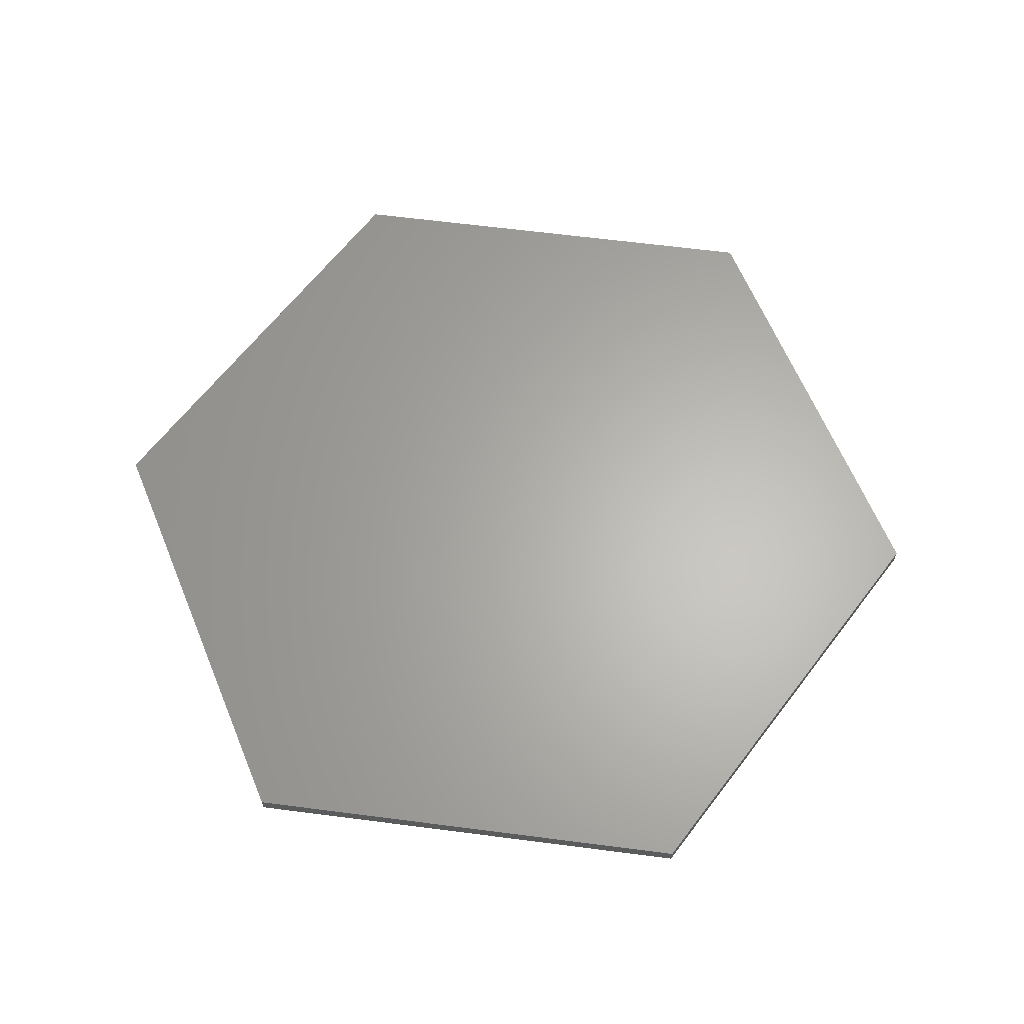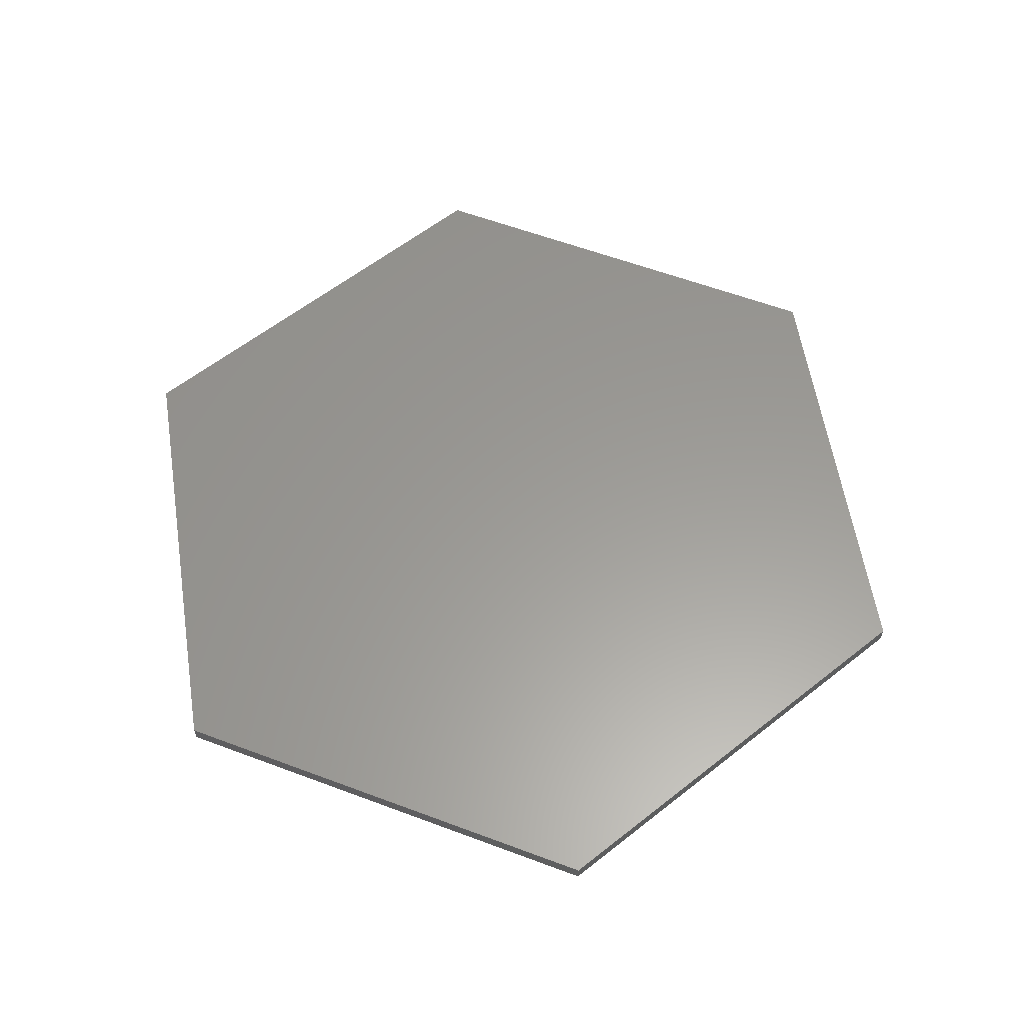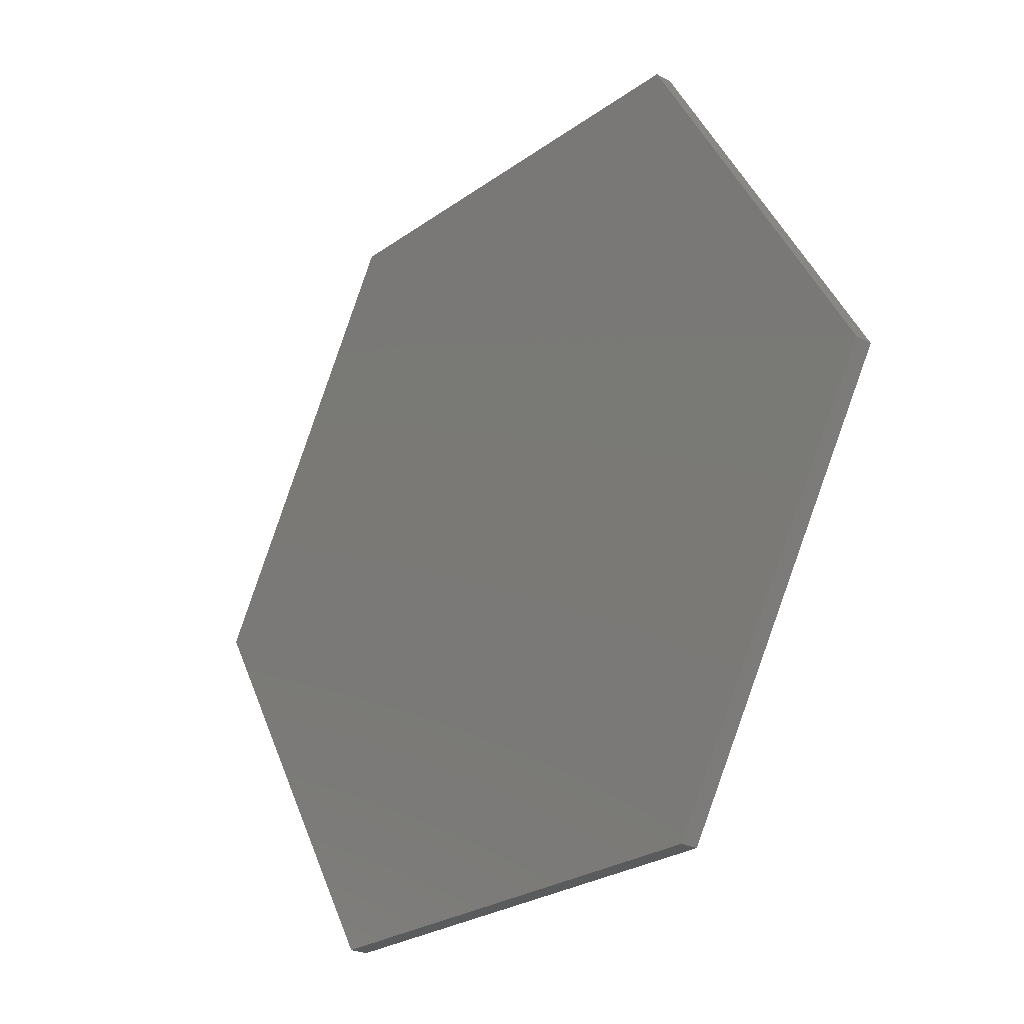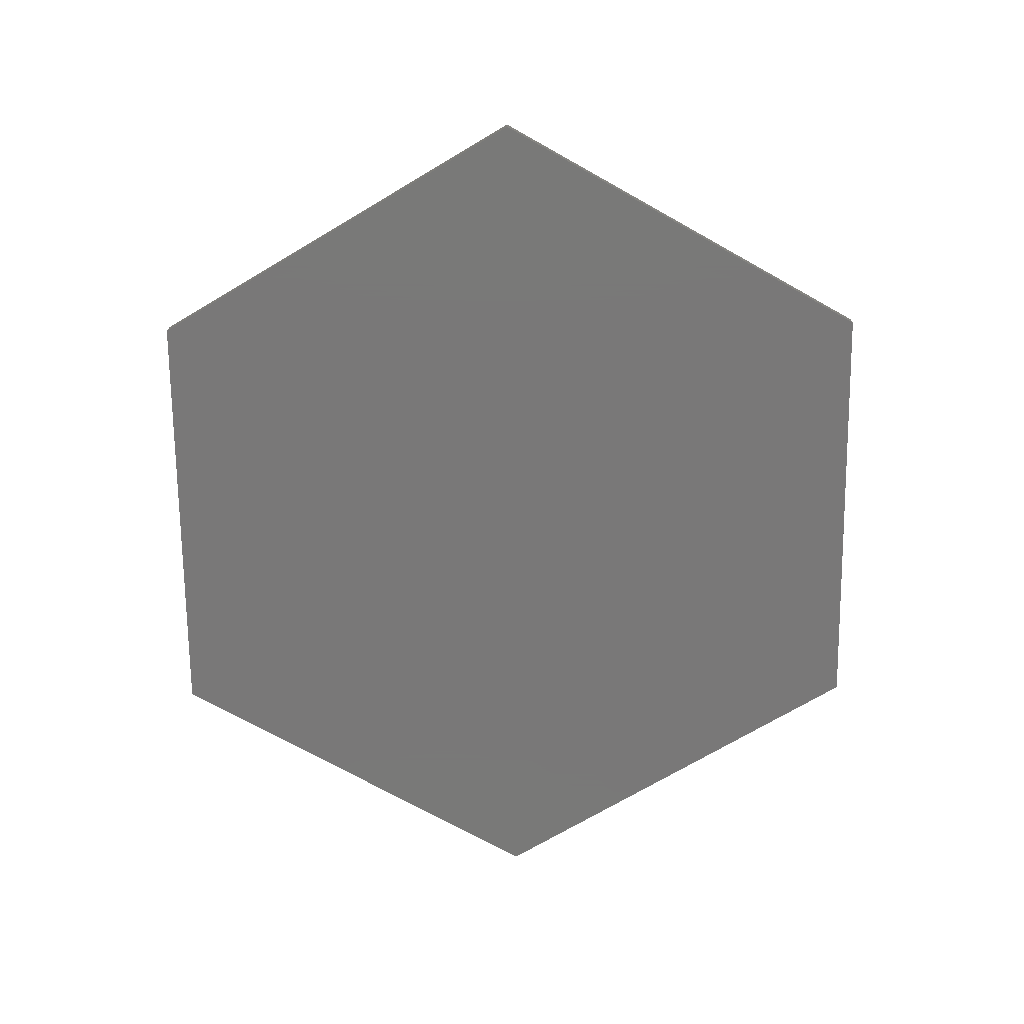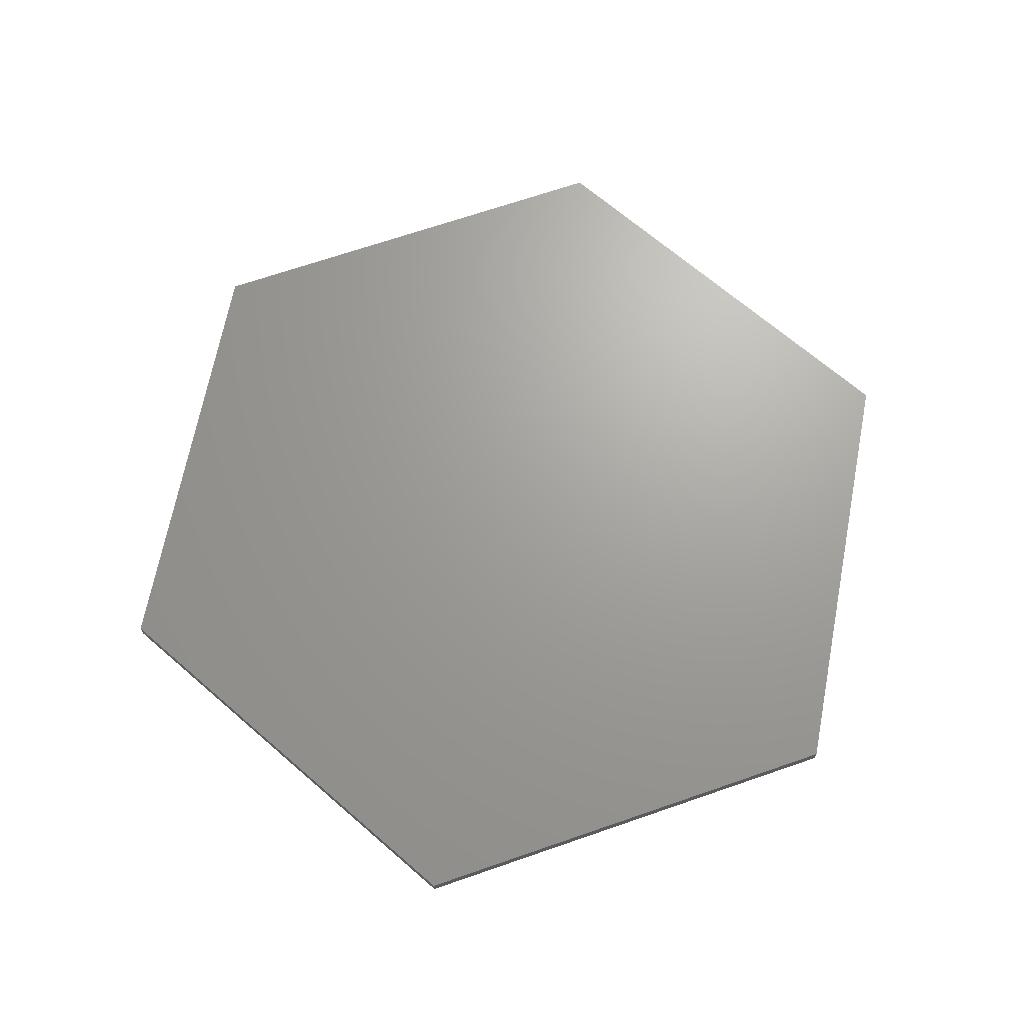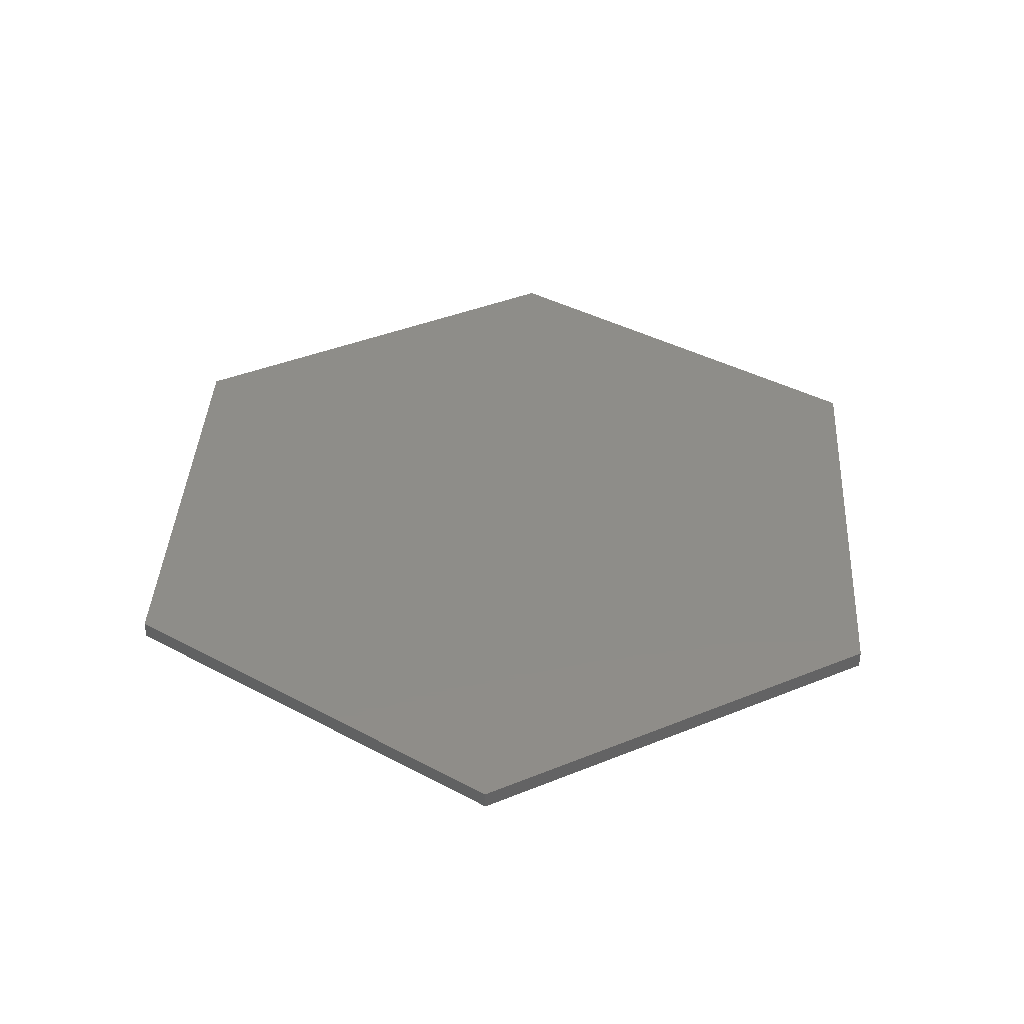
<metadata>
{"format":"stl","ext":"stl","renderer":"f3d","projection":"perspective","resolution":1024,"background":"white","views":[{"elev":63.9,"azim":-112.6,"up":"+Z"},{"elev":59.8,"azim":-99.0,"up":"+Z"},{"elev":-25.4,"azim":48.8,"up":"+Y"},{"elev":-71.4,"azim":-89.3,"up":"+Z"},{"elev":68.3,"azim":40.9,"up":"+Z"},{"elev":40.0,"azim":-26.6,"up":"+Z"}]}
</metadata>
<code>
# stl→obj: 12 verts, 20 faces
v -5 0 0.2
v -7.5 4.33 0
v -7.5 4.33 0.2
v -5 0 0
v -12.5 4.33 0.2
v -12.5 4.33 0
v -15 6.123e-16 0
v -15 6.123e-16 0.2
v -12.5 -4.33 0
v -12.5 -4.33 0.2
v -7.5 -4.33 0.2
v -7.5 -4.33 0
f 1 2 3
f 2 1 4
f 2 5 3
f 5 2 6
f 7 5 6
f 5 7 8
f 9 8 7
f 8 9 10
f 9 11 10
f 11 9 12
f 11 4 1
f 4 11 12
f 12 2 4
f 9 2 12
f 9 6 2
f 6 9 7
f 3 11 1
f 5 11 3
f 5 10 11
f 10 5 8

</code>
